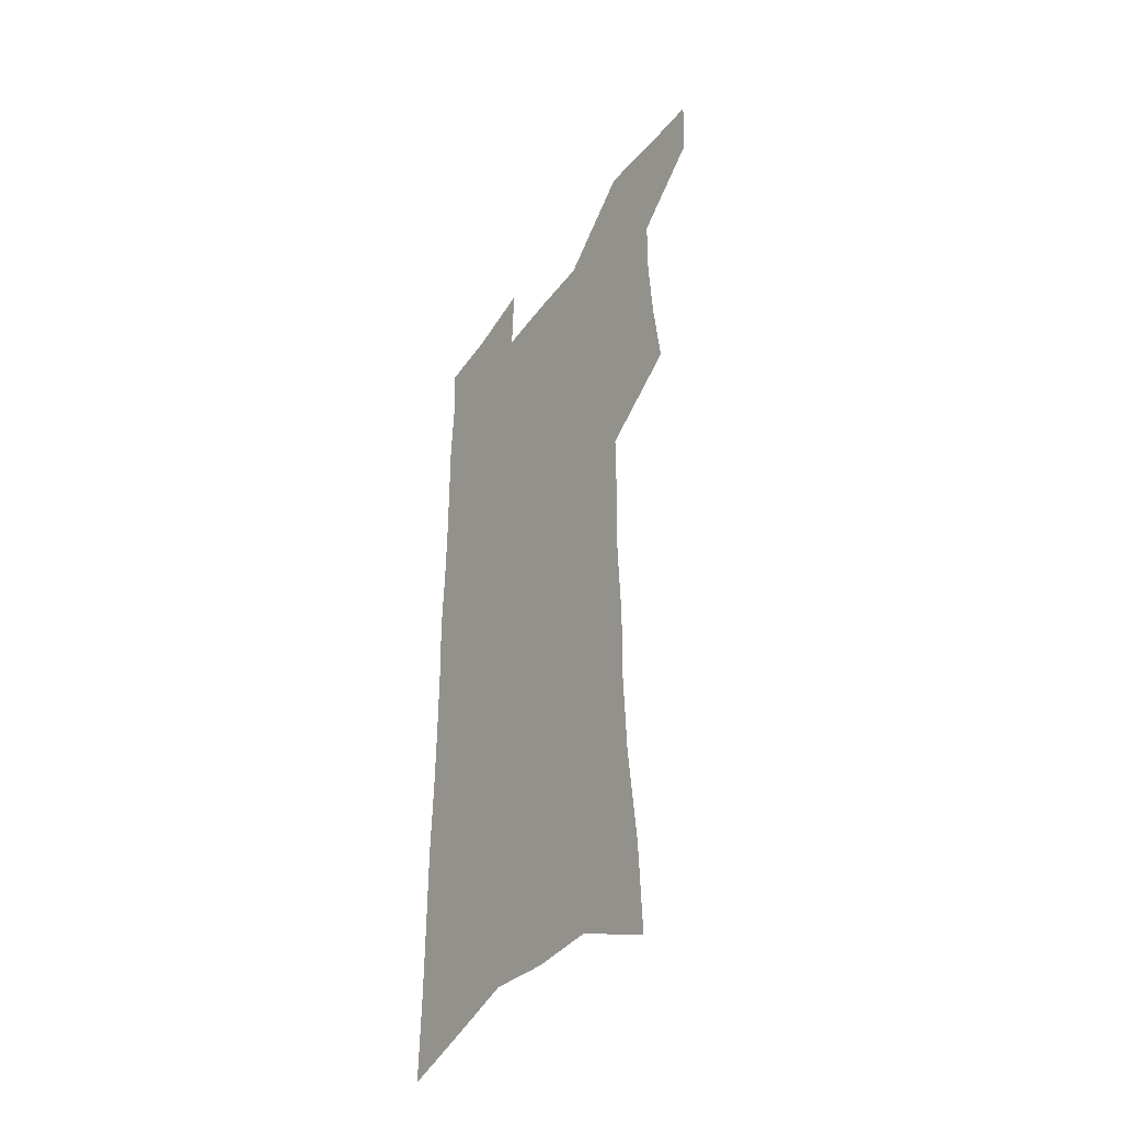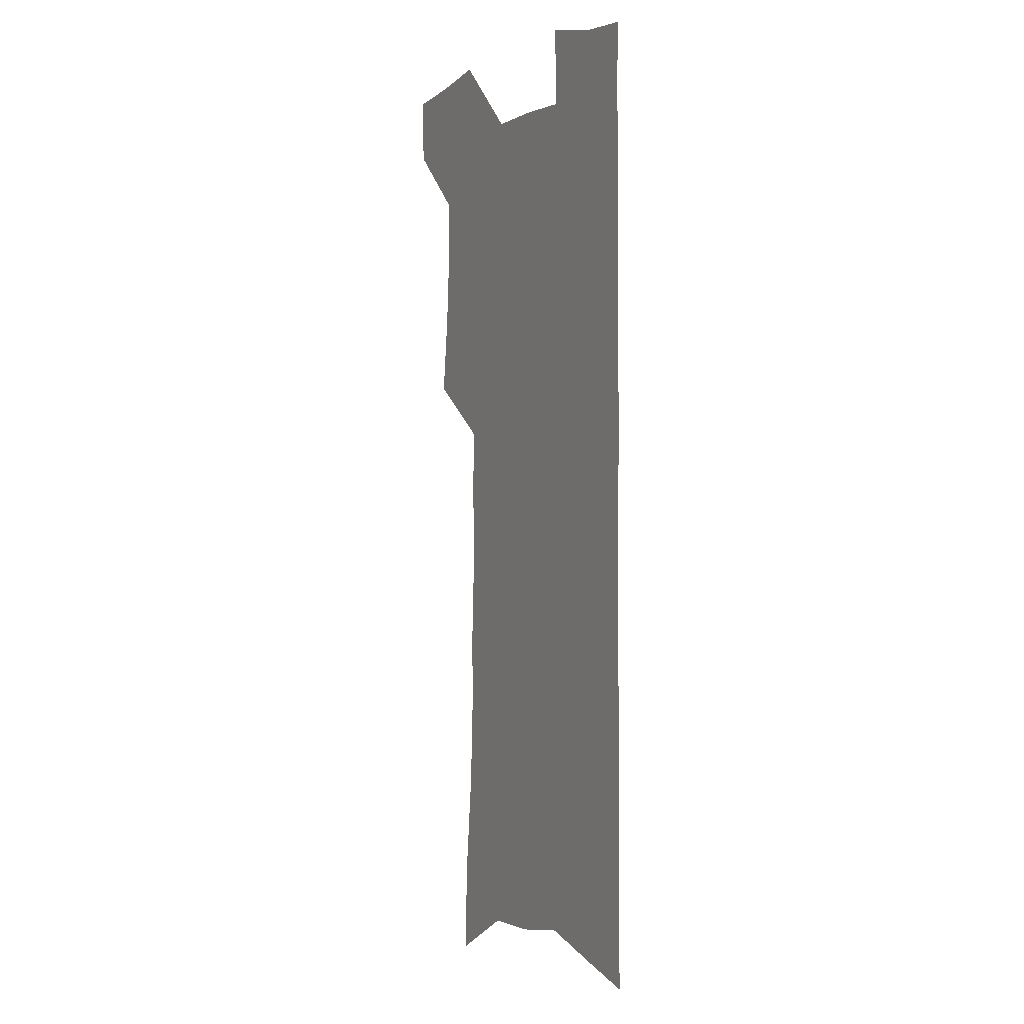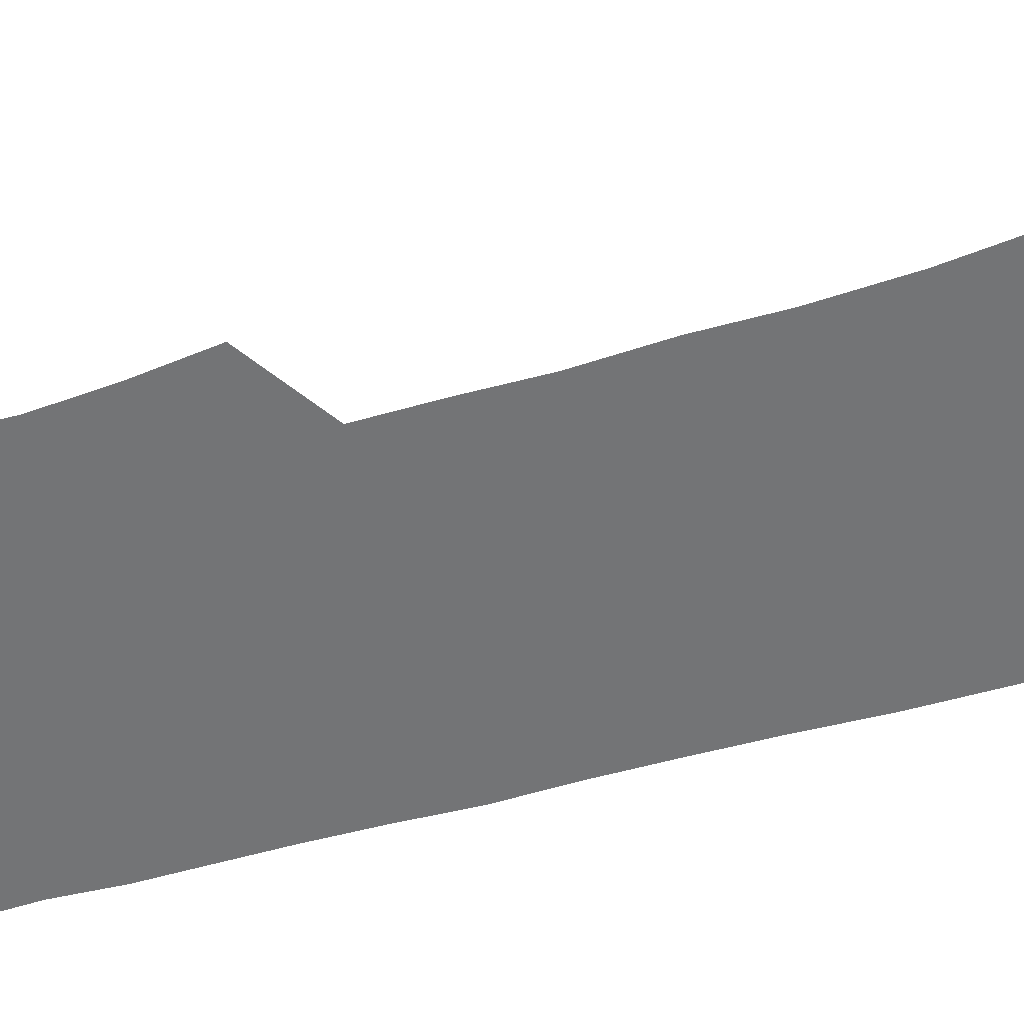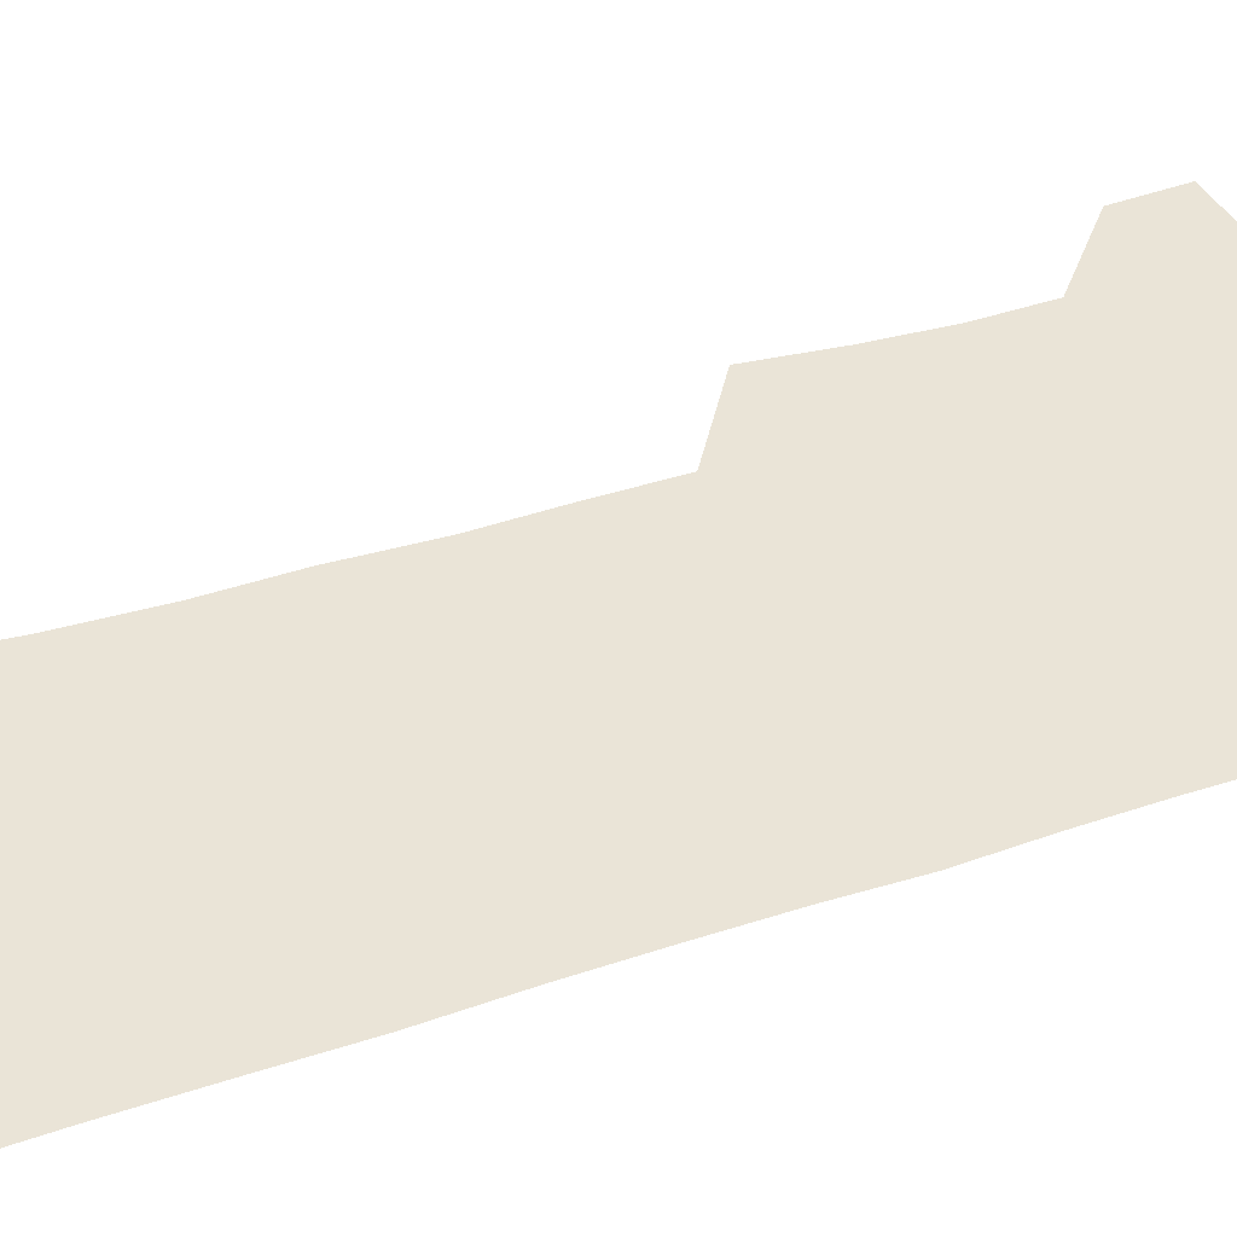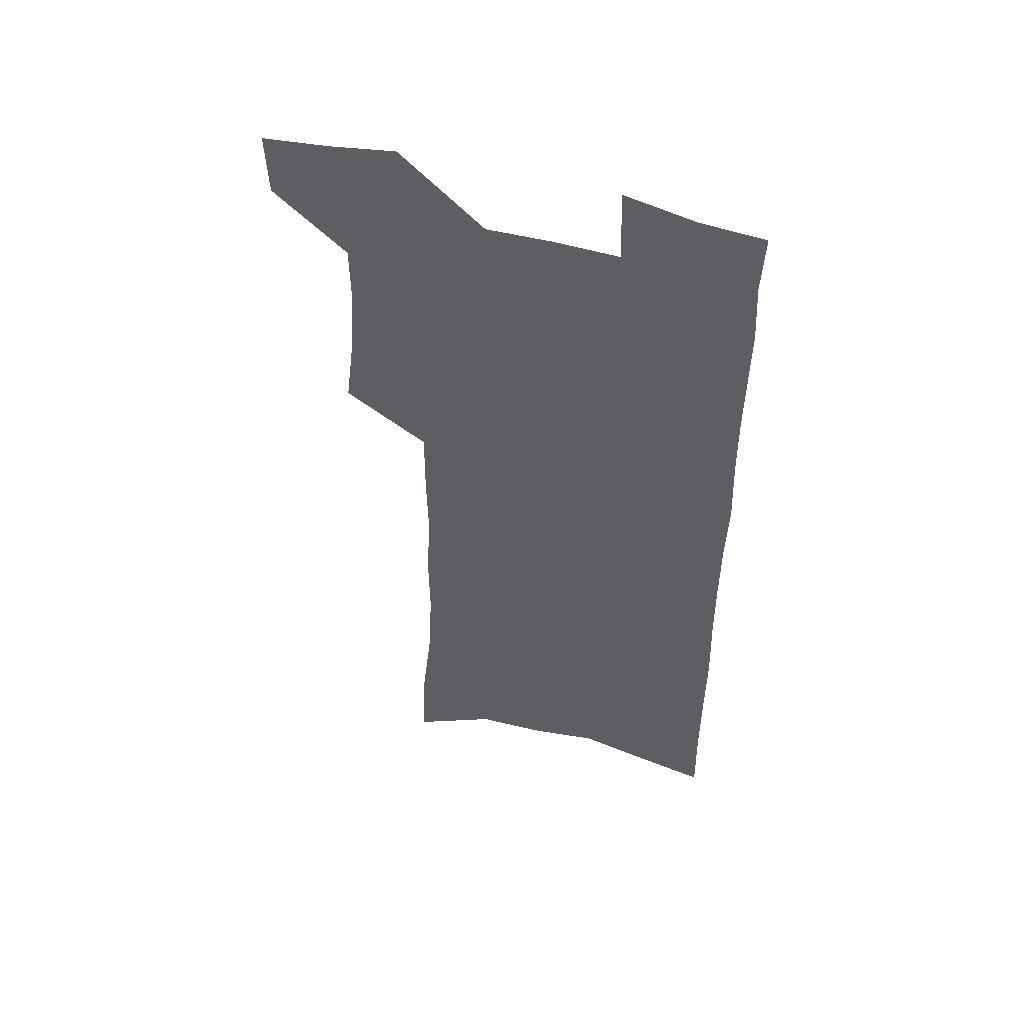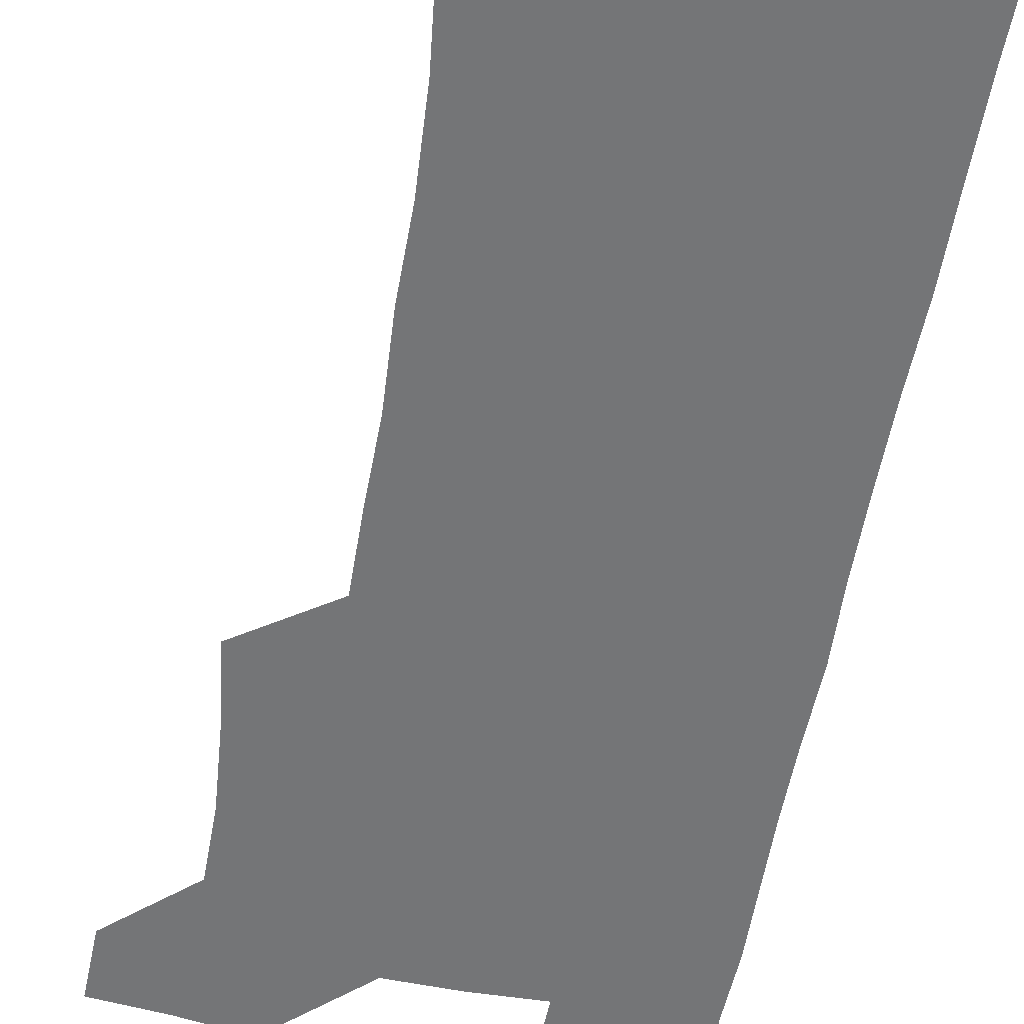
<metadata>
{"format":"obj","ext":"obj","renderer":"f3d","projection":"perspective","resolution":1024,"background":"white","views":[{"elev":-42.9,"azim":-123.4,"up":"+Y"},{"elev":1.5,"azim":63.6,"up":"+Y"},{"elev":-56.1,"azim":-73.7,"up":"+Z"},{"elev":43.9,"azim":68.9,"up":"+Z"},{"elev":53.2,"azim":16.6,"up":"+Y"},{"elev":-56.5,"azim":-9.9,"up":"+Z"}]}
</metadata>
<code>
v 486.9 531.6 0
v 485.9 559 0
v 511.2 415.7 0
v 515.1 447.7 0
v 517.3 477.4 0
v 517.1 505.3 0
v 518.4 532.9 0
v 513.8 562.1 0
v 535.9 145 0
v 537.8 185.3 0
v 542.4 227.5 0
v 544.1 263.9 0
v 543.9 296.3 0
v 545.6 331.3 0
v 545.2 362.3 0
v 545.4 393.2 0
v 547.1 424.1 0
v 547.6 452.7 0
v 548.4 480.5 0
v 550.2 507.8 0
v 546.8 535.2 0
v 541.1 566.7 0
v 571.9 165.3 0
v 574.3 206.1 0
v 575.1 242 0
v 575.1 274.9 0
v 574 305.5 0
v 575.5 339.6 0
v 576.2 370.9 0
v 576.6 400.4 0
v 576.3 428.2 0
v 577.2 456.2 0
v 576.9 482.6 0
v 576.9 508.9 0
v 575.8 535.5 0
v 600.2 167.1 0
v 602.7 214.8 0
v 602.8 248.3 0
v 602.3 279.5 0
v 602.8 313.2 0
v 602.9 344.1 0
v 603.1 374.1 0
v 603.1 402.4 0
v 603.4 430.5 0
v 603.6 457.5 0
v 603.9 483.8 0
v 603.6 509.4 0
v 602.8 536.6 0
v 629 172.8 0
v 629.1 214.1 0
v 629.2 248.1 0
v 628.9 282.1 0
v 629.1 312.4 0
v 628.9 344.9 0
v 628.9 374.2 0
v 629.1 402.5 0
v 629.3 430.2 0
v 629.5 457.3 0
v 629.7 483.6 0
v 629.8 509.6 0
v 630.1 536.1 0
v 628.9 568.6 0
v 657.8 166.5 0
v 656.2 210.3 0
v 657.2 242.2 0
v 655.9 278.3 0
v 655.5 310.8 0
v 655.5 341.8 0
v 655.3 371.9 0
v 655.4 400.7 0
v 655.7 428.6 0
v 655.9 456 0
v 656 482.9 0
v 655.7 509.3 0
v 656.9 534.8 0
v 658.2 562.6 0
v 687.2 160.6 0
v 686.4 199.4 0
v 686.3 234.2 0
v 686.5 267.8 0
v 685.4 301.9 0
v 685.1 333.9 0
v 685.2 364.6 0
v 686.1 393.8 0
v 685 423.9 0
v 684.6 452.6 0
v 684.9 480.2 0
v 685.2 507.4 0
v 683.9 534.7 0
v 685 560.9 0
f 6 7 1
f 1 7 2
f 7 8 2
f 16 17 3
f 3 17 4
f 17 18 4
f 4 18 5
f 18 19 5
f 5 19 6
f 19 20 6
f 6 20 7
f 20 21 7
f 7 21 8
f 21 22 8
f 9 23 10
f 23 24 10
f 10 24 11
f 24 25 11
f 11 25 12
f 25 26 12
f 12 26 13
f 26 27 13
f 13 27 14
f 27 28 14
f 14 28 15
f 28 29 15
f 15 29 16
f 29 30 16
f 16 30 17
f 30 31 17
f 17 31 18
f 31 32 18
f 18 32 19
f 32 33 19
f 19 33 20
f 33 34 20
f 20 34 21
f 34 35 21
f 21 35 22
f 23 36 24
f 36 37 24
f 24 37 25
f 37 38 25
f 25 38 26
f 38 39 26
f 26 39 27
f 39 40 27
f 27 40 28
f 40 41 28
f 28 41 29
f 41 42 29
f 29 42 30
f 42 43 30
f 30 43 31
f 43 44 31
f 31 44 32
f 44 45 32
f 32 45 33
f 45 46 33
f 33 46 34
f 46 47 34
f 34 47 35
f 47 48 35
f 36 49 37
f 49 50 37
f 37 50 38
f 50 51 38
f 38 51 39
f 51 52 39
f 39 52 40
f 52 53 40
f 40 53 41
f 53 54 41
f 41 54 42
f 54 55 42
f 42 55 43
f 55 56 43
f 43 56 44
f 56 57 44
f 44 57 45
f 57 58 45
f 45 58 46
f 58 59 46
f 46 59 47
f 59 60 47
f 47 60 48
f 60 61 48
f 49 63 50
f 63 64 50
f 50 64 51
f 64 65 51
f 51 65 52
f 65 66 52
f 52 66 53
f 66 67 53
f 53 67 54
f 67 68 54
f 54 68 55
f 68 69 55
f 55 69 56
f 69 70 56
f 56 70 57
f 70 71 57
f 57 71 58
f 71 72 58
f 58 72 59
f 72 73 59
f 59 73 60
f 73 74 60
f 60 74 61
f 74 75 61
f 61 75 62
f 75 76 62
f 63 77 64
f 77 78 64
f 64 78 65
f 78 79 65
f 65 79 66
f 79 80 66
f 66 80 67
f 80 81 67
f 67 81 68
f 81 82 68
f 68 82 69
f 82 83 69
f 69 83 70
f 83 84 70
f 70 84 71
f 84 85 71
f 71 85 72
f 85 86 72
f 72 86 73
f 86 87 73
f 73 87 74
f 87 88 74
f 74 88 75
f 88 89 75
f 75 89 76
f 89 90 76

</code>
